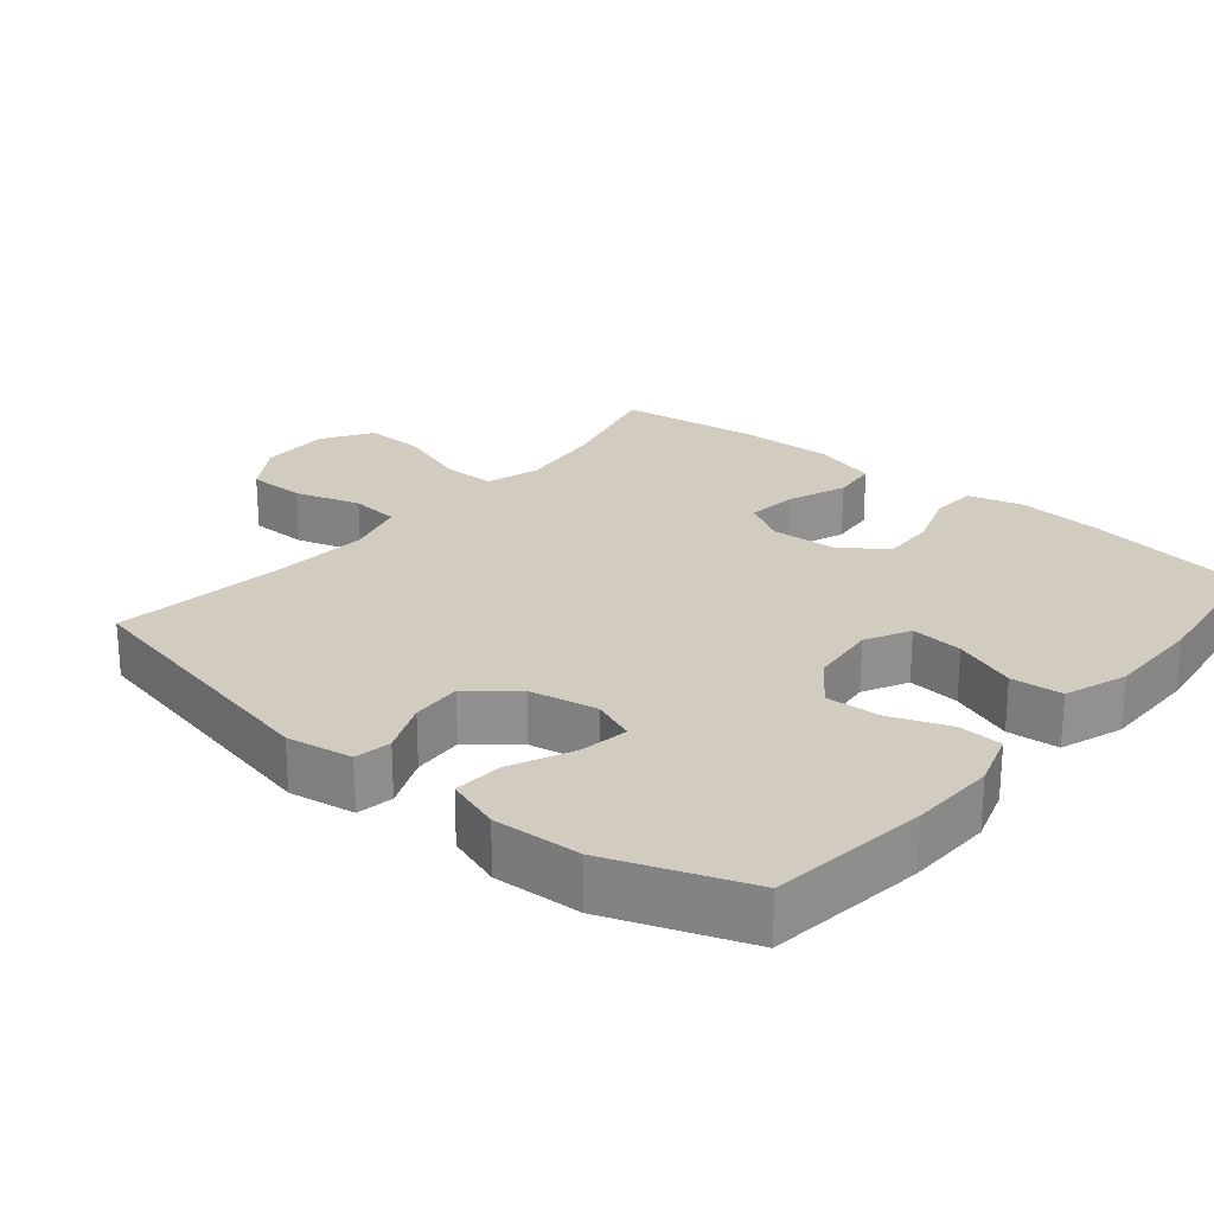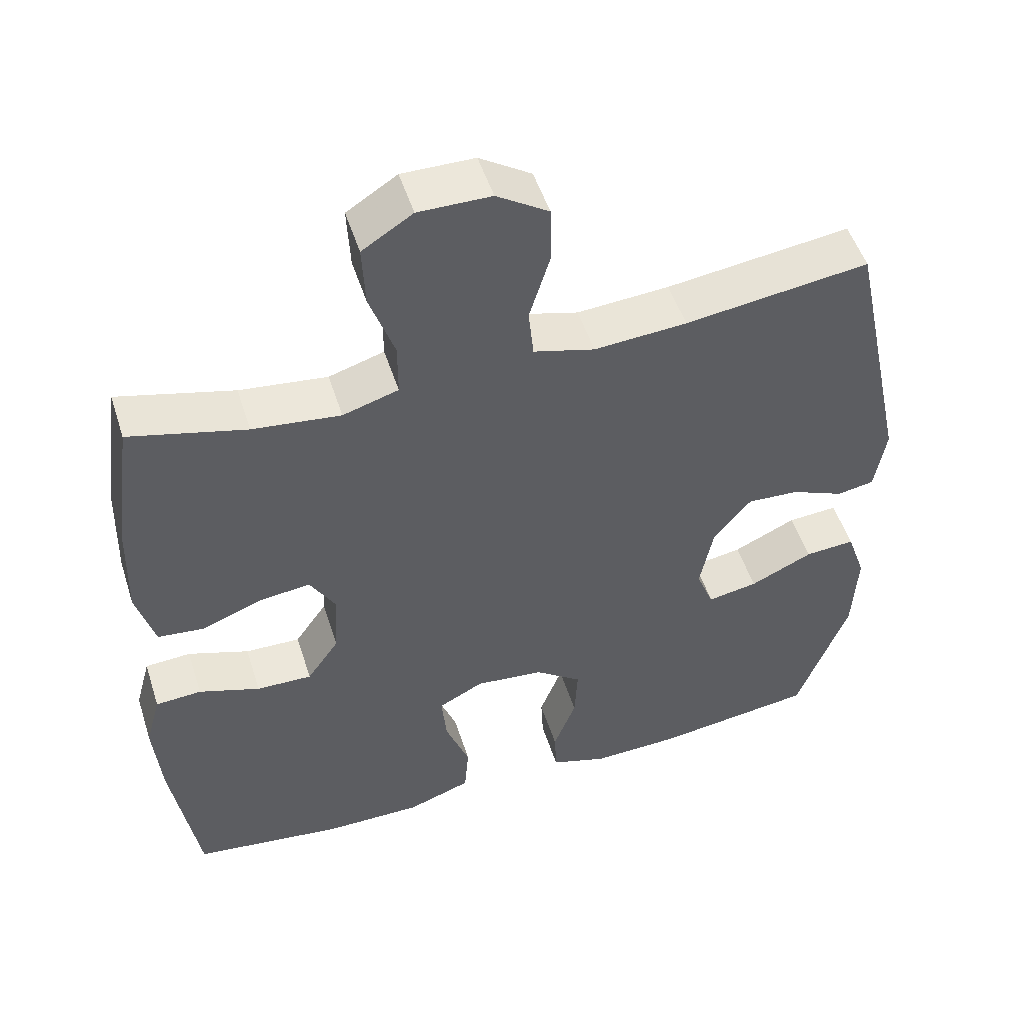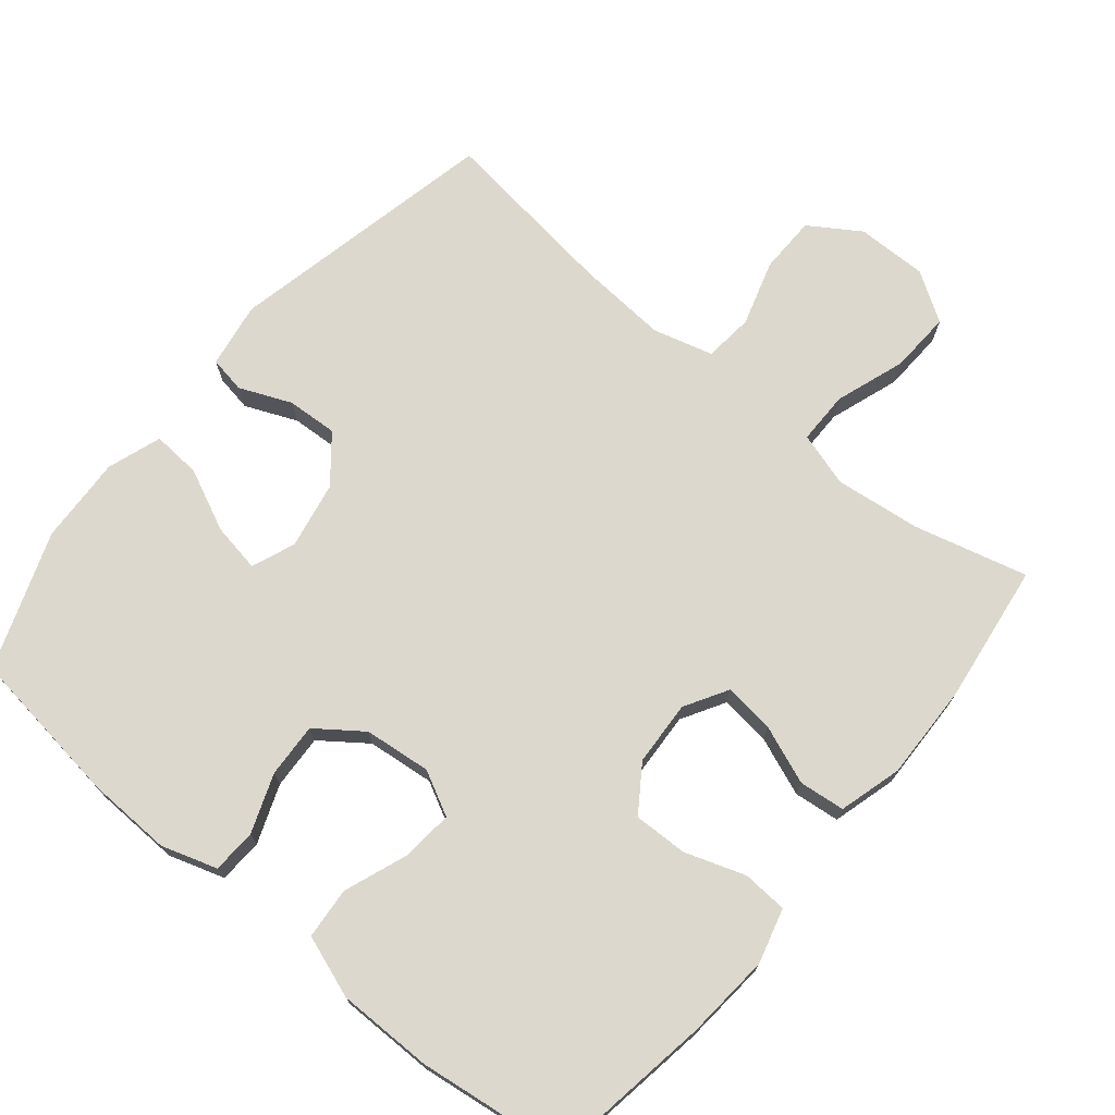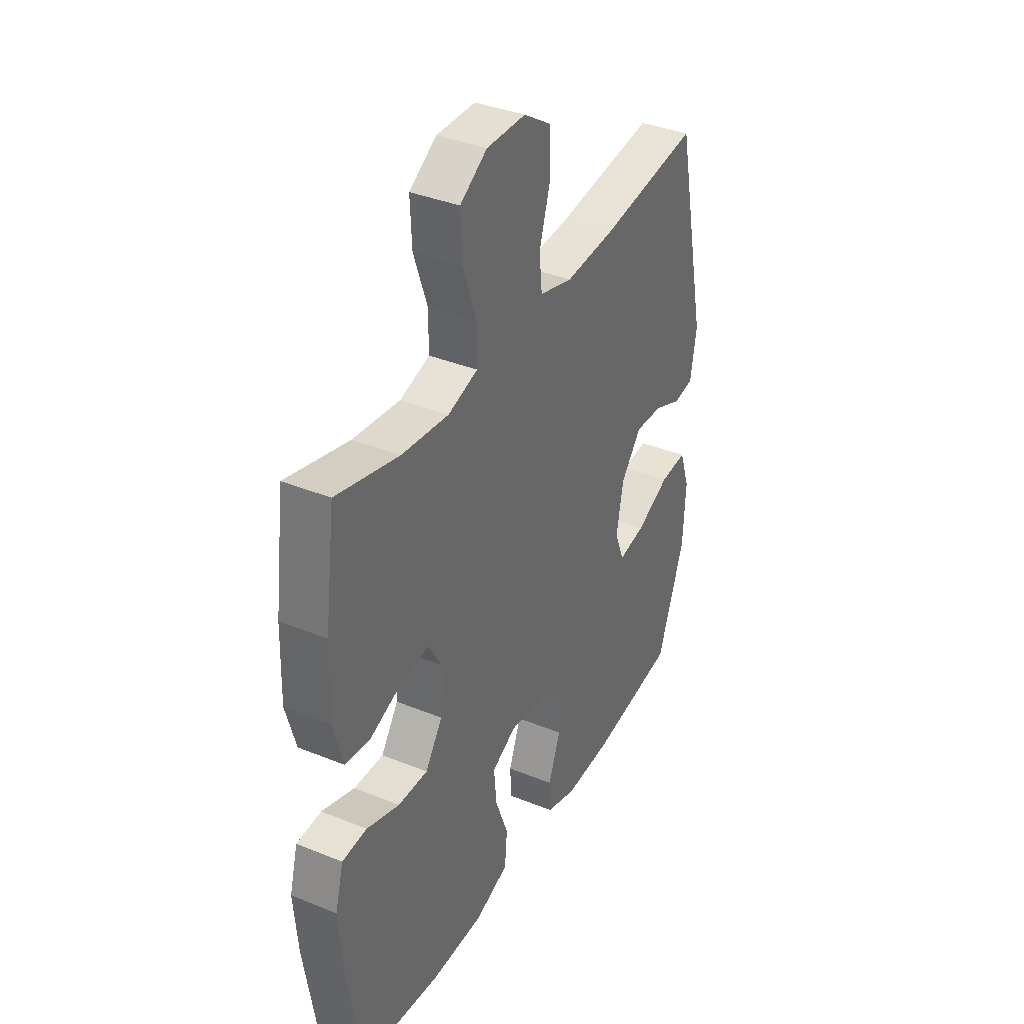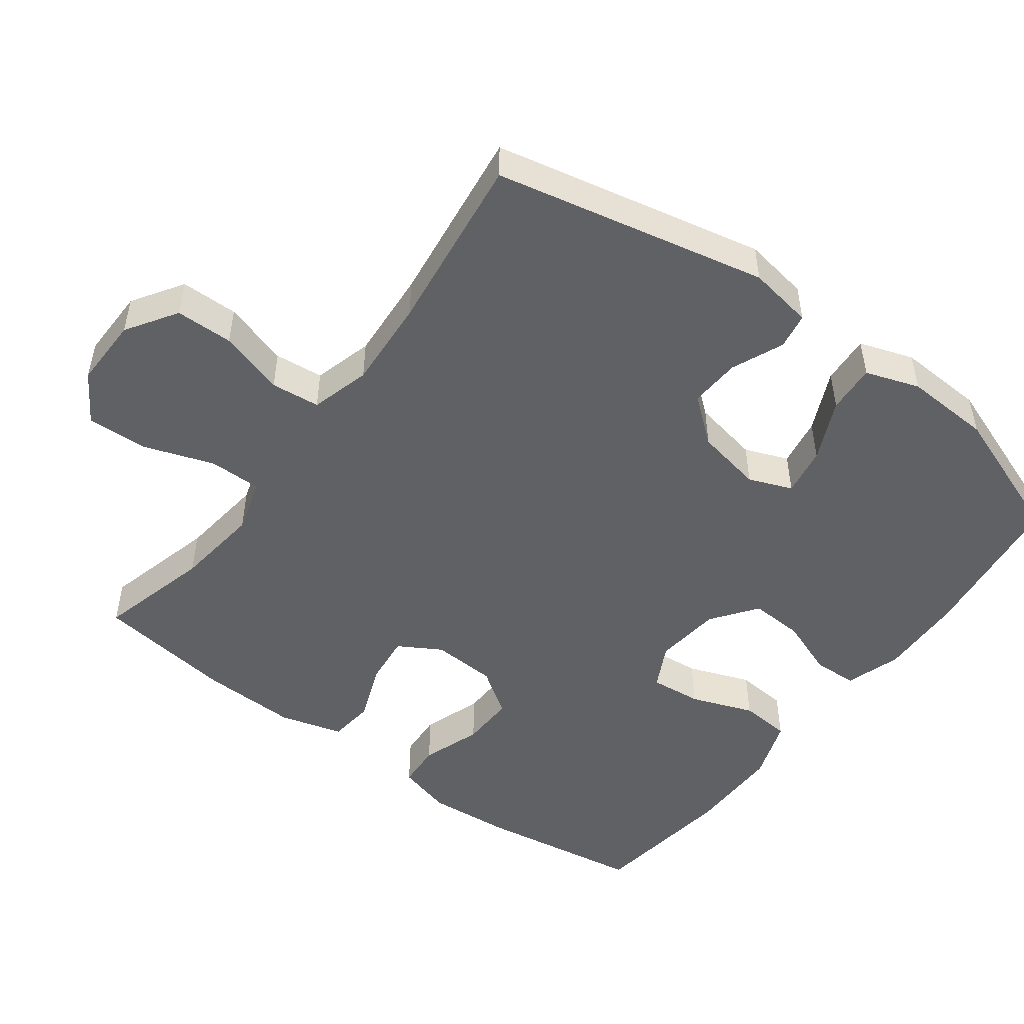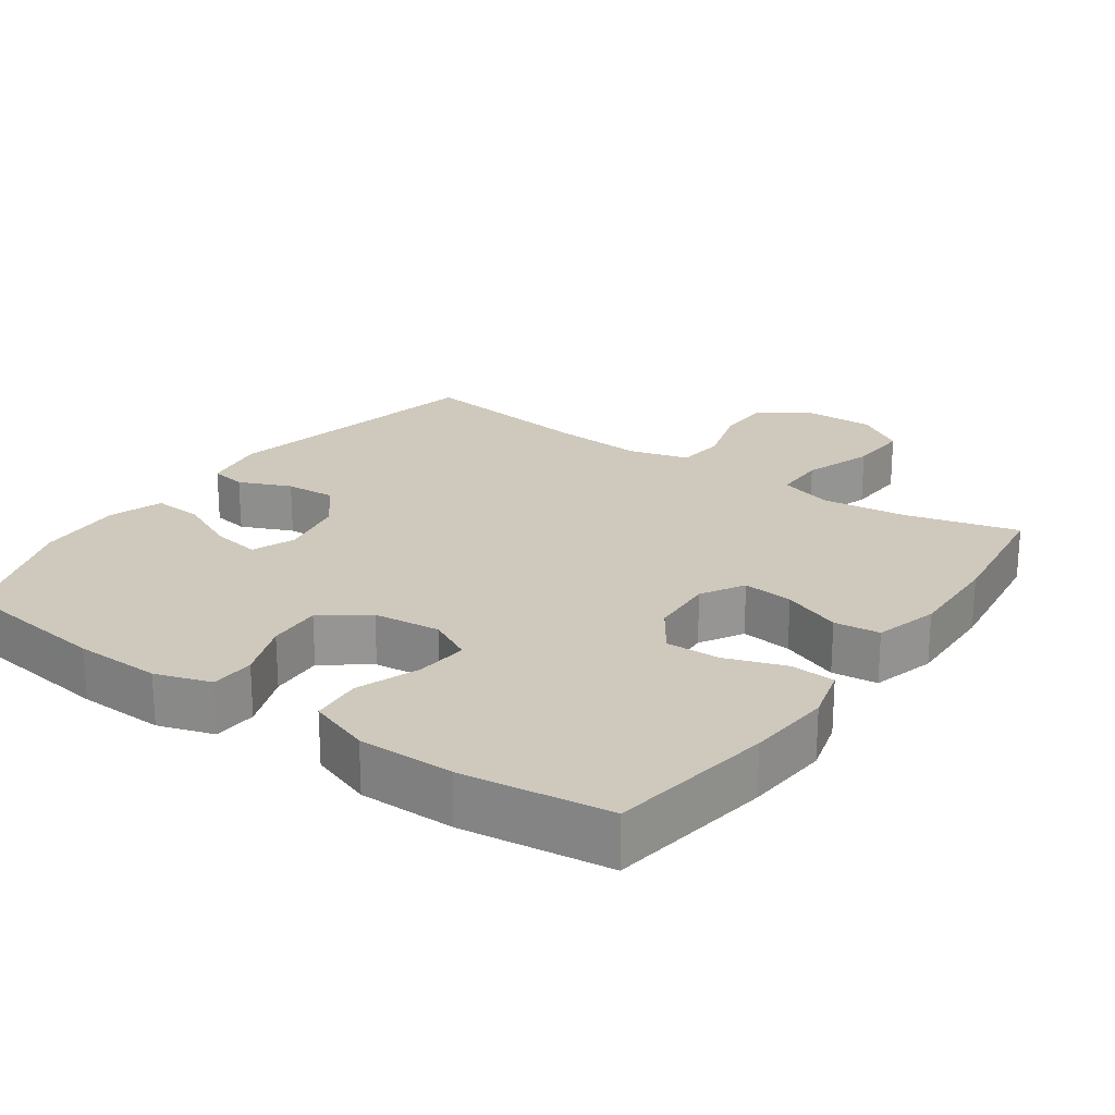
<metadata>
{"format":"obj","ext":"obj","renderer":"f3d","projection":"perspective","resolution":1024,"background":"white","views":[{"elev":24.2,"azim":129.7,"up":"+Y"},{"elev":50.9,"azim":-17.6,"up":"+Z"},{"elev":72.3,"azim":-140.4,"up":"+Y"},{"elev":37.2,"azim":-62.4,"up":"+Z"},{"elev":-49.5,"azim":53.2,"up":"+Y"},{"elev":22.5,"azim":-144.9,"up":"+Y"}]}
</metadata>
<code>
v -0.5 0.07 0.5
v -0.341 0.07 0.459
v -0.221 0.07 0.445
v -0.145 0.07 0.468
v -0.145 0.07 0.542
v -0.179 0.07 0.64
v -0.183 0.07 0.726
v -0.114 0.07 0.77
v -0.015 0.07 0.769
v 0.056 0.07 0.723
v 0.057 0.07 0.642
v 0.029 0.07 0.55
v 0.036 0.07 0.481
v 0.12 0.07 0.458
v 0.247 0.07 0.467
v 0.5 0.07 0.5
v 0.582 0.07 0.118
v 0.567 0.07 0.026
v 0.516 0.07 0.017
v 0.443 0.07 0.048
v 0.372 0.07 0.052
v 0.32 0.07 -0.012
v 0.302 0.07 -0.106
v 0.326 0.07 -0.167
v 0.395 0.07 -0.155
v 0.481 0.07 -0.115
v 0.55 0.07 -0.11
v 0.576 0.07 -0.186
v 0.57 0.07 -0.308
v 0.5 0.07 -0.5
v 0.281 0.07 -0.529
v 0.16 0.07 -0.533
v 0.082 0.07 -0.508
v 0.079 0.07 -0.446
v 0.11 0.07 -0.364
v 0.114 0.07 -0.288
v 0.05 0.07 -0.241
v -0.044 0.07 -0.231
v -0.106 0.07 -0.263
v -0.099 0.07 -0.336
v -0.066 0.07 -0.424
v -0.072 0.07 -0.496
v -0.159 0.07 -0.527
v -0.293 0.07 -0.527
v -0.5 0.07 -0.5
v -0.536 0.07 -0.27
v -0.546 0.07 -0.151
v -0.525 0.07 -0.074
v -0.462 0.07 -0.07
v -0.378 0.07 -0.099
v -0.302 0.07 -0.101
v -0.258 0.07 -0.037
v -0.253 0.07 0.054
v -0.288 0.07 0.114
v -0.359 0.07 0.106
v -0.441 0.07 0.074
v -0.505 0.07 0.081
v -0.53 0.07 0.17
v -0.526 0.07 0.306
v -0.5 0 0.5
v -0.341 0 0.459
v -0.221 0 0.445
v -0.145 0 0.468
v -0.145 0 0.542
v -0.179 0 0.64
v -0.183 0 0.726
v -0.114 0 0.77
v -0.015 0 0.769
v 0.056 0 0.723
v 0.057 0 0.642
v 0.029 0 0.55
v 0.036 0 0.481
v 0.12 0 0.458
v 0.247 0 0.467
v 0.5 0 0.5
v 0.582 0 0.118
v 0.567 0 0.026
v 0.516 0 0.017
v 0.443 0 0.048
v 0.372 0 0.052
v 0.32 0 -0.012
v 0.302 0 -0.106
v 0.326 0 -0.167
v 0.395 0 -0.155
v 0.481 0 -0.115
v 0.55 0 -0.11
v 0.576 0 -0.186
v 0.57 0 -0.308
v 0.5 0 -0.5
v 0.281 0 -0.529
v 0.16 0 -0.533
v 0.082 0 -0.508
v 0.079 0 -0.446
v 0.11 0 -0.364
v 0.114 0 -0.288
v 0.05 0 -0.241
v -0.044 0 -0.231
v -0.106 0 -0.263
v -0.099 0 -0.336
v -0.066 0 -0.424
v -0.072 0 -0.496
v -0.159 0 -0.527
v -0.293 0 -0.527
v -0.5 0 -0.5
v -0.536 0 -0.27
v -0.546 0 -0.151
v -0.525 0 -0.074
v -0.462 0 -0.07
v -0.378 0 -0.099
v -0.302 0 -0.101
v -0.258 0 -0.037
v -0.253 0 0.054
v -0.288 0 0.114
v -0.359 0 0.106
v -0.441 0 0.074
v -0.505 0 0.081
v -0.53 0 0.17
v -0.526 0 0.306
f 58 59 1 2
f 55 56 57 58
f 54 55 58 2
f 53 54 2 3
f 52 53 3 4
f 47 48 49 50
f 47 50 51
f 46 47 51
f 45 46 51
f 44 45 51 52
f 40 41 42 43
f 39 40 43 44
f 32 33 34 35
f 32 35 36
f 31 32 36
f 30 31 36
f 29 30 36 37
f 25 26 27 28
f 24 25 28 29
f 17 18 19 20
f 15 16 17 20
f 14 15 20 21
f 13 14 21 22
f 9 10 11 12
f 9 12 13
f 8 9 13
f 5 6 7 8
f 4 5 8 13
f 39 44 52 4
f 24 29 37
f 23 24 37 38
f 22 23 38
f 22 38 39
f 4 13 22 39
f 61 60 118 117
f 117 116 115 114
f 61 117 114 113
f 62 61 113 112
f 63 62 112 111
f 109 108 107 106
f 110 109 106
f 110 106 105
f 110 105 104
f 111 110 104 103
f 102 101 100 99
f 103 102 99 98
f 94 93 92 91
f 95 94 91
f 95 91 90
f 95 90 89
f 96 95 89 88
f 87 86 85 84
f 88 87 84 83
f 79 78 77 76
f 79 76 75 74
f 80 79 74 73
f 81 80 73 72
f 71 70 69 68
f 72 71 68
f 72 68 67
f 67 66 65 64
f 72 67 64 63
f 63 111 103 98
f 96 88 83
f 97 96 83 82
f 97 82 81
f 98 97 81
f 98 81 72 63
f 1 60 61 2
f 2 61 62 3
f 3 62 63 4
f 4 63 64 5
f 5 64 65 6
f 6 65 66 7
f 7 66 67 8
f 8 67 68 9
f 9 68 69 10
f 10 69 70 11
f 11 70 71 12
f 12 71 72 13
f 13 72 73 14
f 14 73 74 15
f 15 74 75 16
f 16 75 76 17
f 17 76 77 18
f 18 77 78 19
f 19 78 79 20
f 20 79 80 21
f 21 80 81 22
f 22 81 82 23
f 23 82 83 24
f 24 83 84 25
f 25 84 85 26
f 26 85 86 27
f 27 86 87 28
f 28 87 88 29
f 29 88 89 30
f 30 89 90 31
f 31 90 91 32
f 32 91 92 33
f 33 92 93 34
f 34 93 94 35
f 35 94 95 36
f 36 95 96 37
f 37 96 97 38
f 38 97 98 39
f 39 98 99 40
f 40 99 100 41
f 41 100 101 42
f 42 101 102 43
f 43 102 103 44
f 44 103 104 45
f 45 104 105 46
f 46 105 106 47
f 47 106 107 48
f 48 107 108 49
f 49 108 109 50
f 50 109 110 51
f 51 110 111 52
f 52 111 112 53
f 53 112 113 54
f 54 113 114 55
f 55 114 115 56
f 56 115 116 57
f 57 116 117 58
f 58 117 118 59
f 59 118 60 1

</code>
